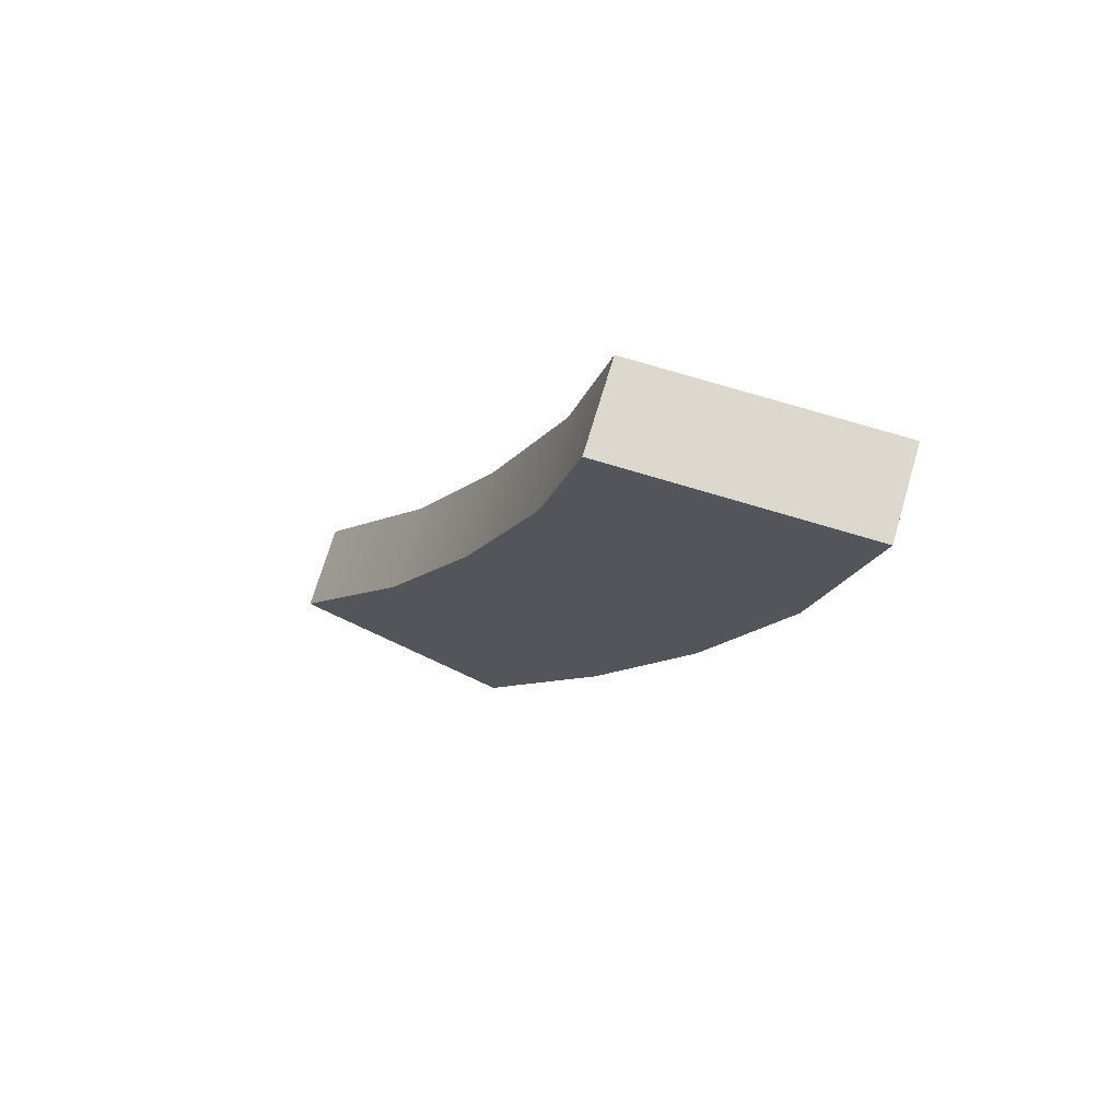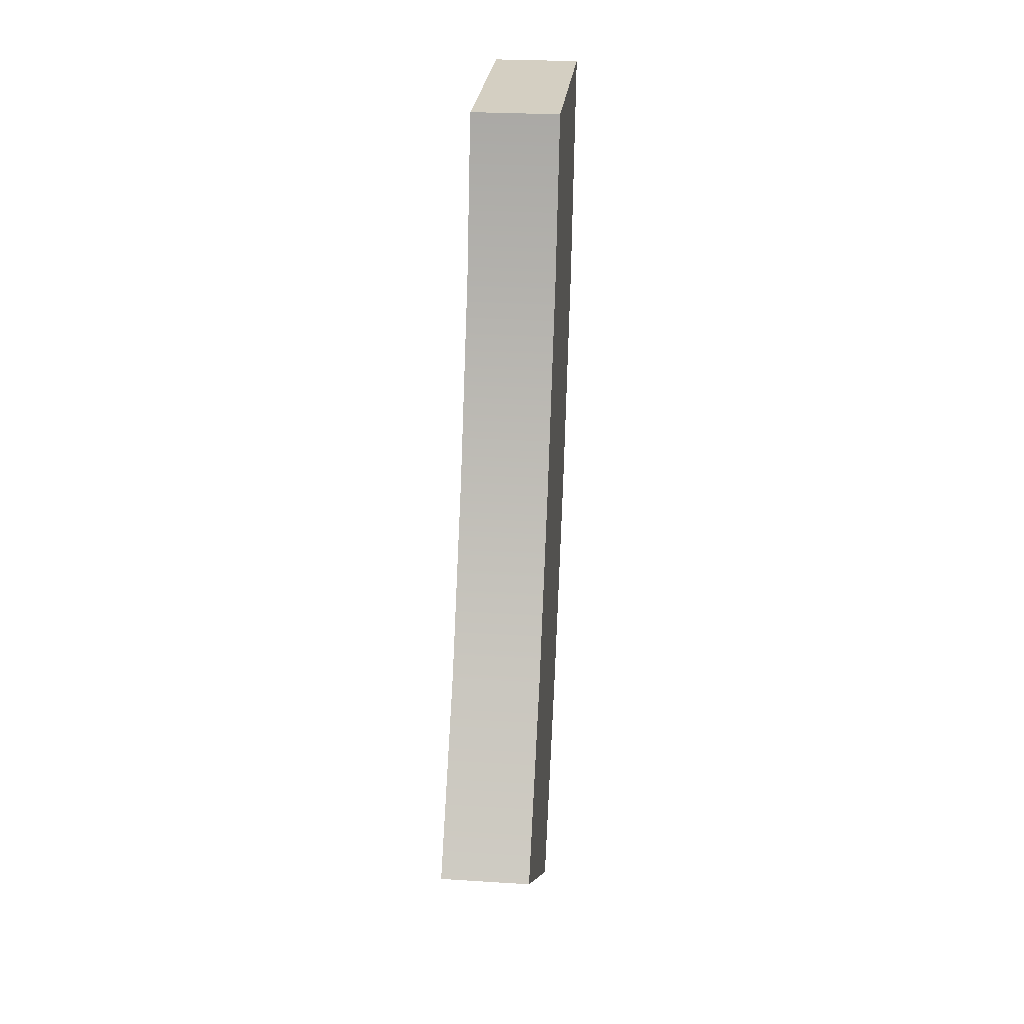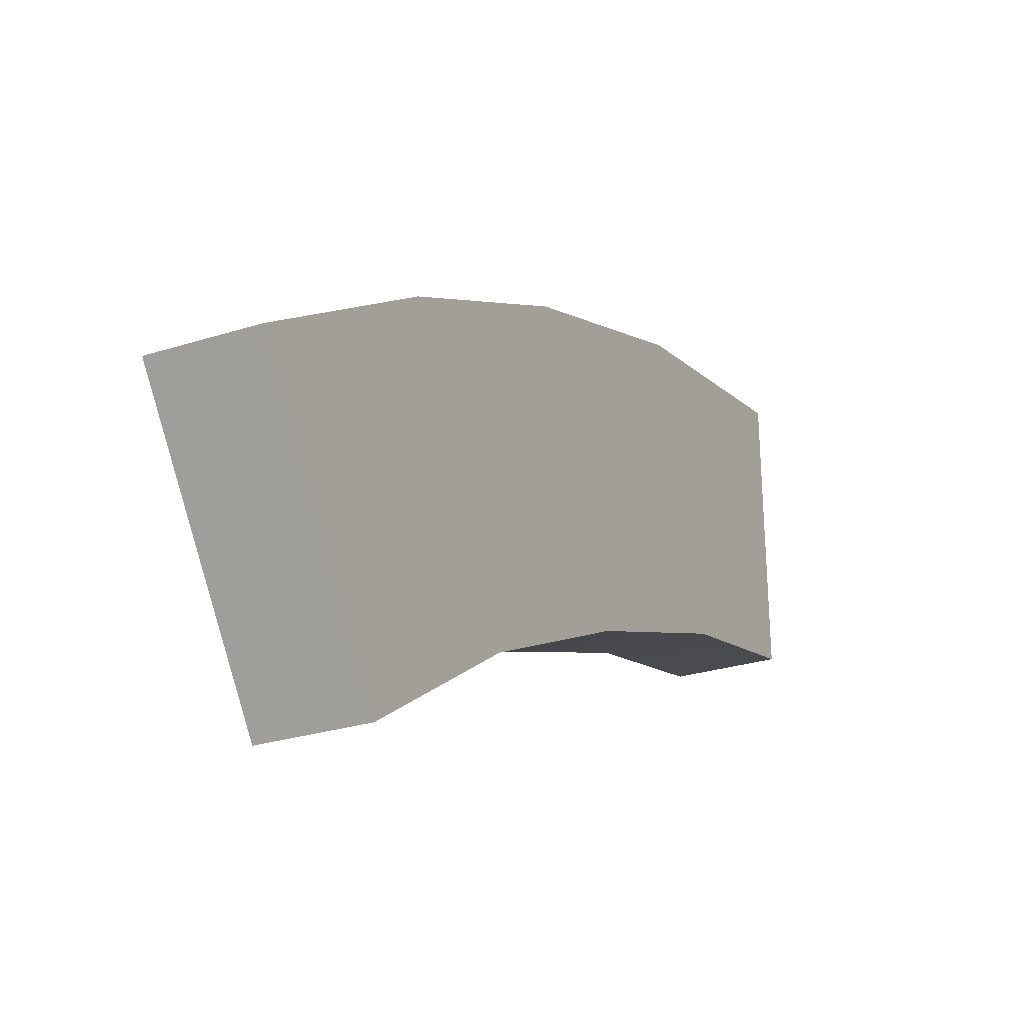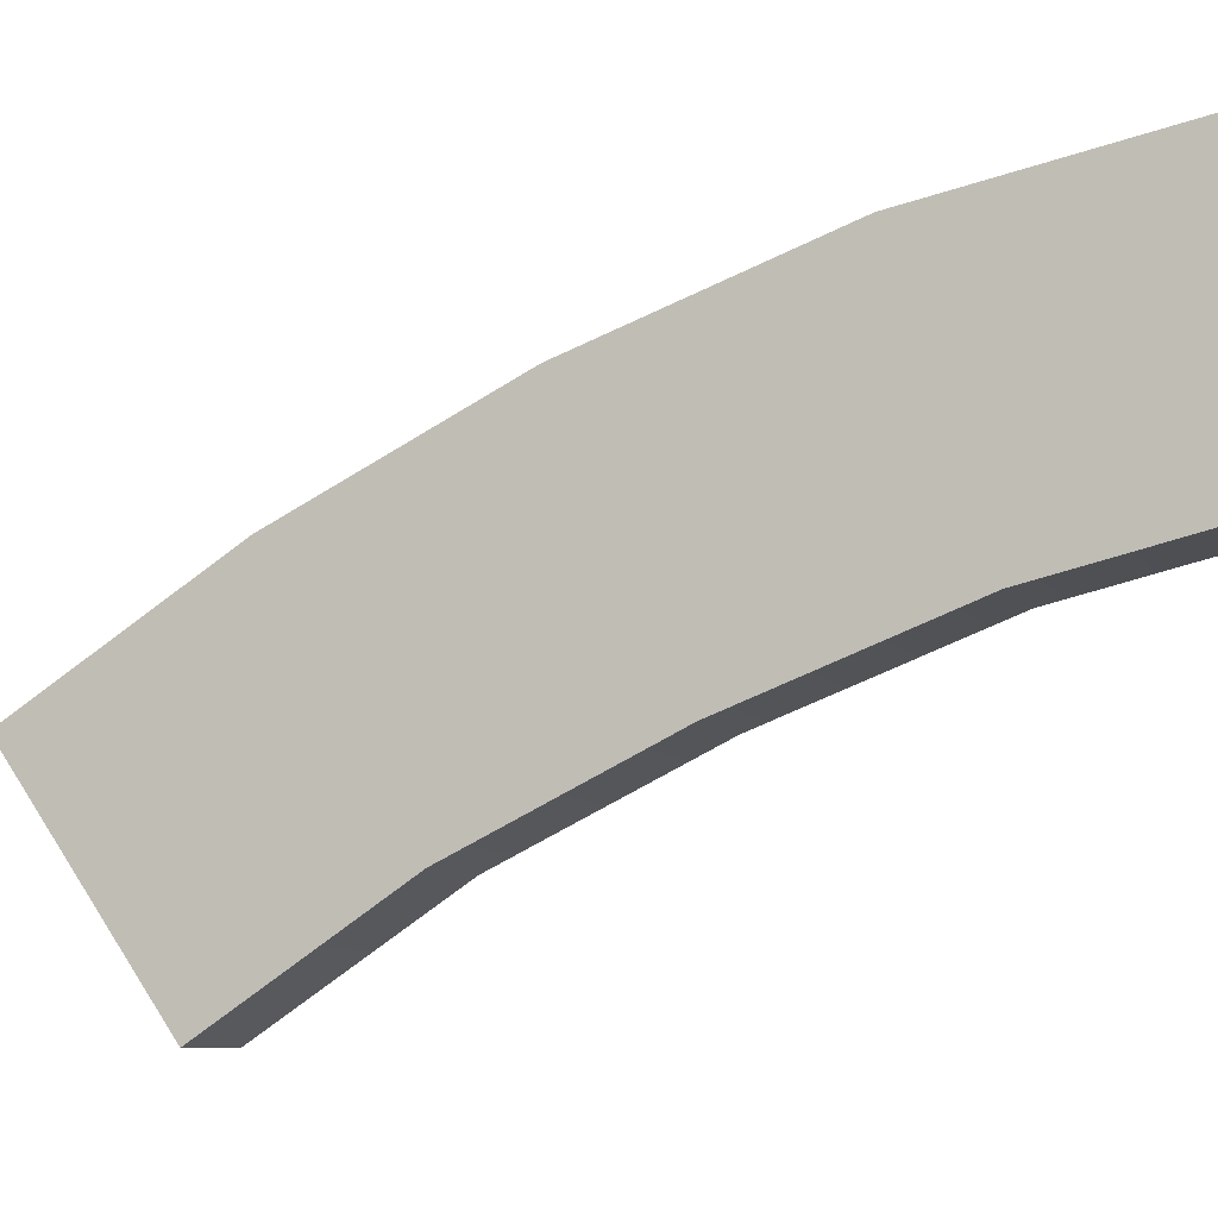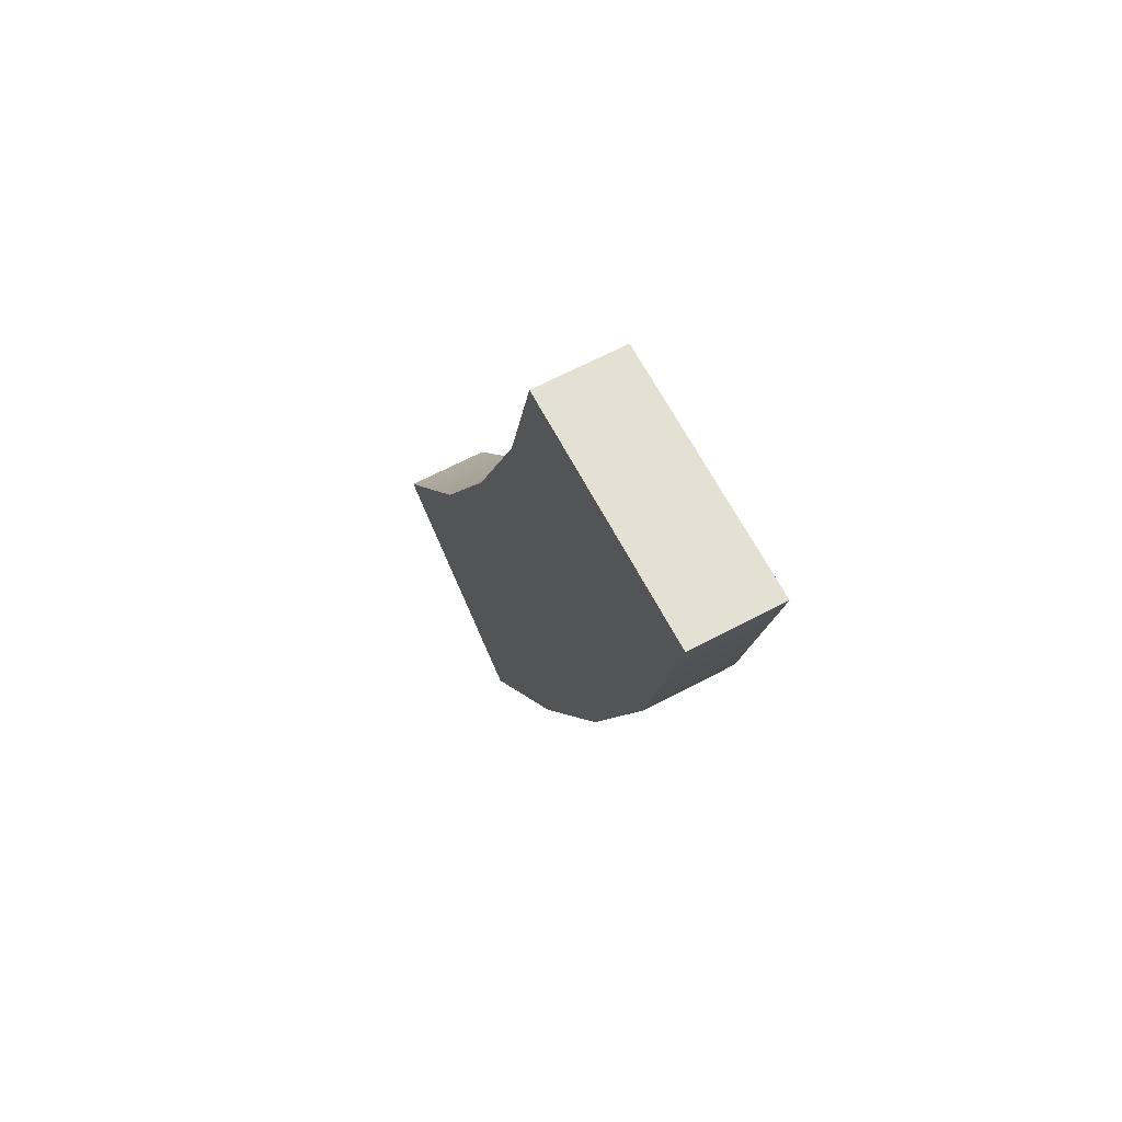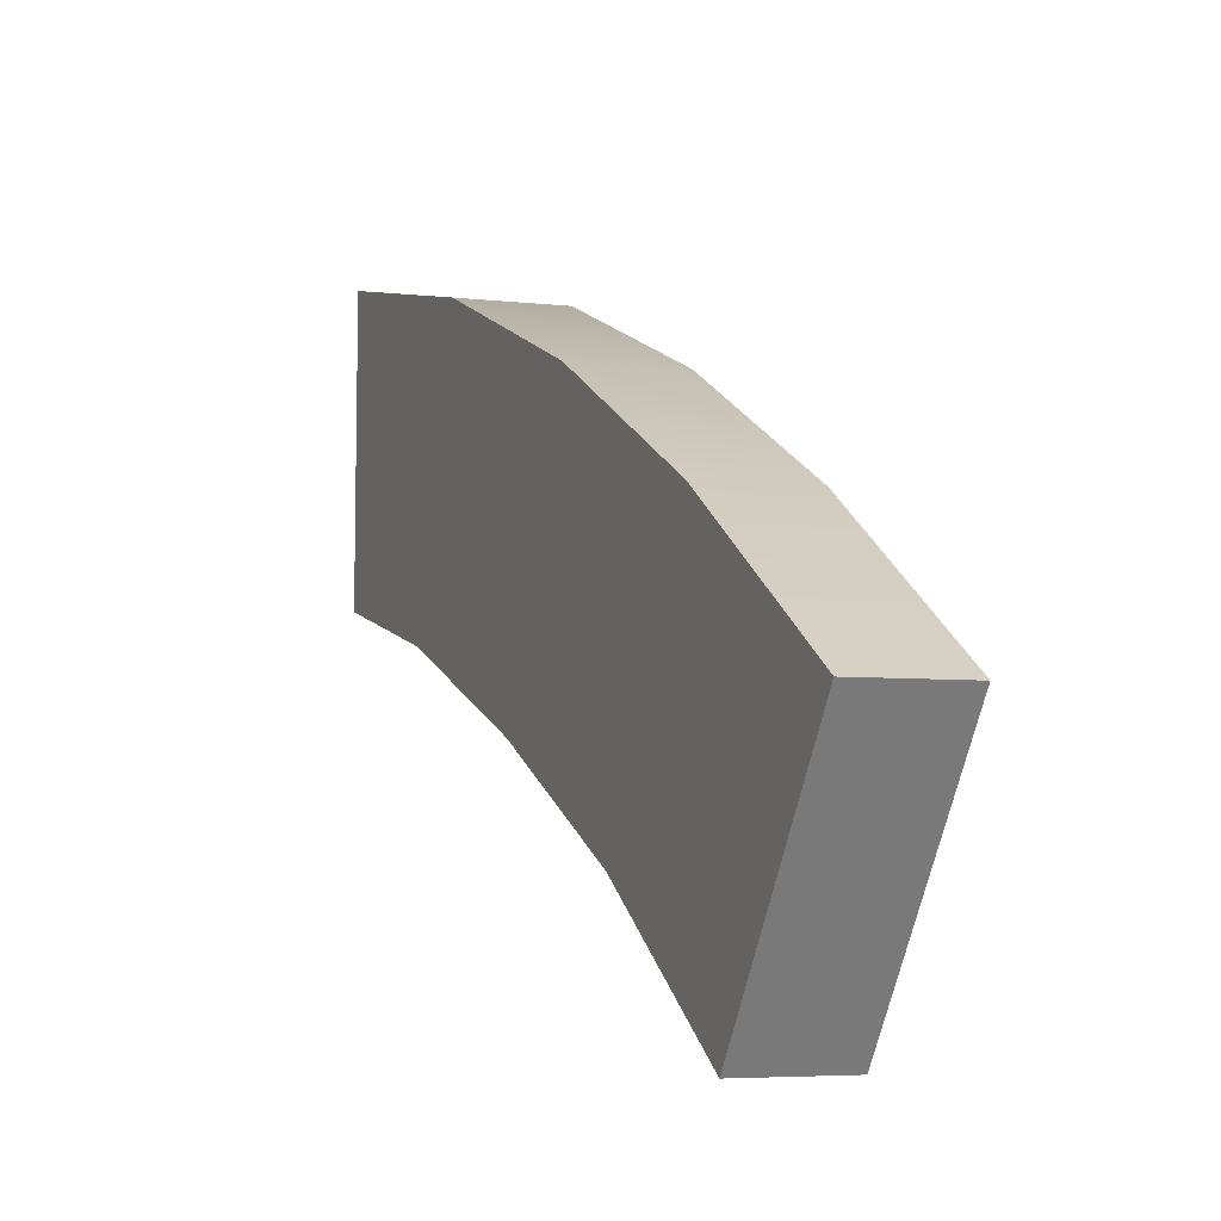
<metadata>
{"format":"obj","ext":"obj","renderer":"f3d","projection":"perspective","resolution":1024,"background":"white","views":[{"elev":72.3,"azim":106.6,"up":"+Z"},{"elev":26.8,"azim":5.6,"up":"+Z"},{"elev":-26.4,"azim":-153.1,"up":"+Y"},{"elev":-8.0,"azim":-70.7,"up":"+Y"},{"elev":65.3,"azim":152.0,"up":"+Z"},{"elev":-4.9,"azim":158.7,"up":"+Y"}]}
</metadata>
<code>
g mag_saiga12_pro_mag_sai_02_12x76_10_LOD1
v 0.01321 -0.09149 -0.2014
v 0.01321 -0.05674 -0.1487
v 0.01321 0.01133 -0.1874
v 0.01321 -0.02664 -0.2469
v 0.01321 0.04214 -0.1251
v 0.01321 -0.02987 -0.09321
v 0.01321 0.06657 -0.05721
v 0.01321 -0.007298 -0.03374
v 0.01321 0.004278 0.01534
v 0.01321 0.08068 0.01391
v -0.0143 -0.05674 -0.1487
v -0.0143 0.01133 -0.1874
v -0.0143 0.04214 -0.1251
v -0.0143 -0.02987 -0.09321
v -0.0143 0.06657 -0.05721
v -0.0143 -0.007298 -0.03374
v -0.0143 0.004278 0.01534
v -0.0143 0.08068 0.01391
v -0.0143 -0.09149 -0.2014
v -0.0143 -0.02664 -0.2469
v 0.01321 0.08068 0.01391
v -0.0143 0.08068 0.01391
v -0.0143 0.06657 -0.05721
v 0.01321 0.06657 -0.05721
v -0.0143 0.04214 -0.1251
v 0.01321 0.04214 -0.1251
v -0.0143 0.01133 -0.1874
v 0.01321 0.01133 -0.1874
v -0.0143 -0.02664 -0.2469
v 0.01321 -0.02664 -0.2469
v 0.01321 0.004278 0.01534
v -0.0143 0.004278 0.01534
v -0.0143 0.08068 0.01391
v 0.01321 0.08068 0.01391
v 0.01321 -0.007298 -0.03374
v -0.0143 -0.007298 -0.03374
v -0.0143 0.004278 0.01534
v 0.01321 0.004278 0.01534
v 0.01321 -0.02987 -0.09321
v -0.0143 -0.02987 -0.09321
v 0.01321 -0.05674 -0.1487
v -0.0143 -0.05674 -0.1487
v 0.01321 -0.09149 -0.2014
v -0.0143 -0.09149 -0.2014
v 0.01321 -0.02664 -0.2469
v -0.0143 -0.02664 -0.2469
v -0.0143 -0.09149 -0.2014
v 0.01321 -0.09149 -0.2014
g mag_saiga12_pro_mag_sai_02_12x76_10_LOD1_0
f 3 2 1
f 4 3 1
f 2 3 5
f 6 2 5
f 6 5 7
f 8 6 7
f 9 8 7
f 10 9 7
f 13 12 11
f 14 13 11
f 15 13 14
f 16 15 14
f 15 16 17
f 18 15 17
f 19 11 12
f 20 19 12
f 23 22 21
f 24 23 21
f 25 23 24
f 26 25 24
f 27 25 26
f 28 27 26
f 29 27 28
f 30 29 28
f 33 32 31
f 34 33 31
f 37 36 35
f 38 37 35
f 35 36 39
f 36 40 39
f 39 40 41
f 40 42 41
f 41 42 43
f 42 44 43
f 47 46 45
f 48 47 45

</code>
